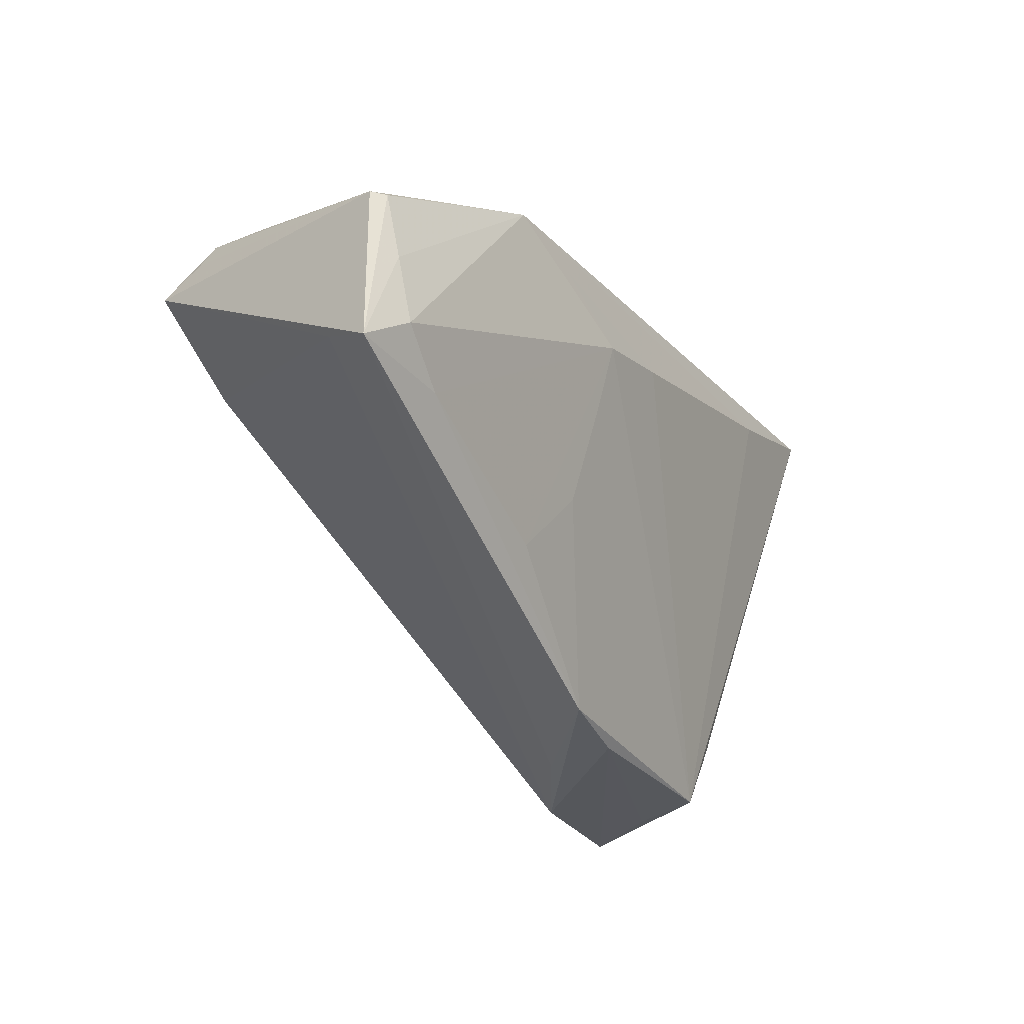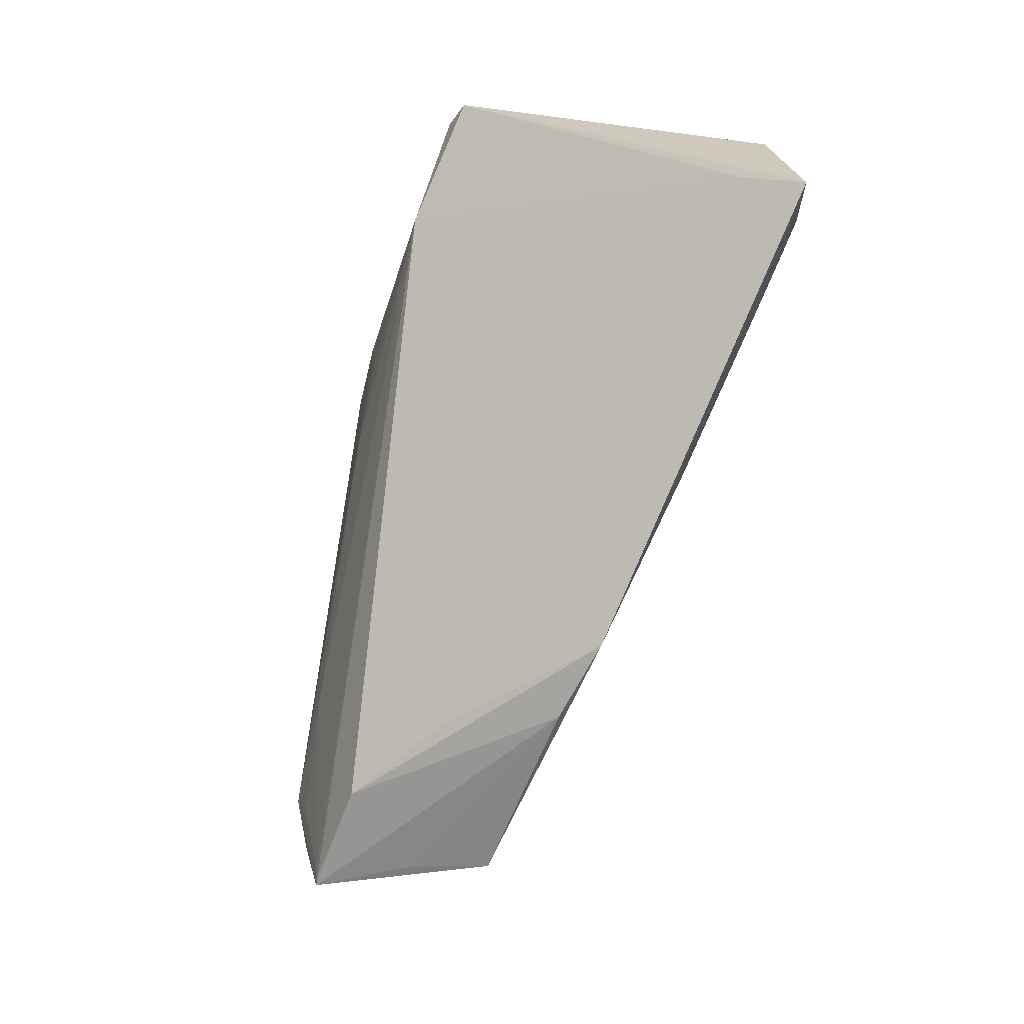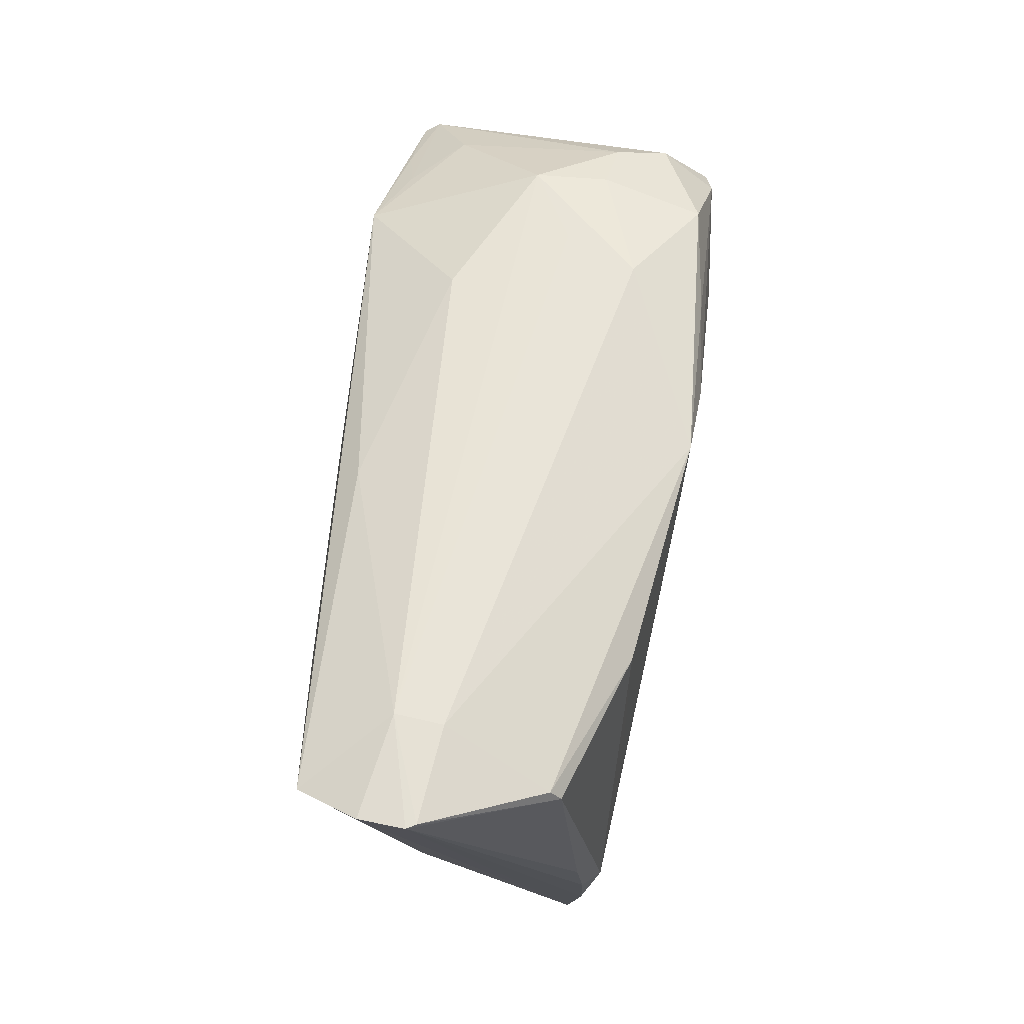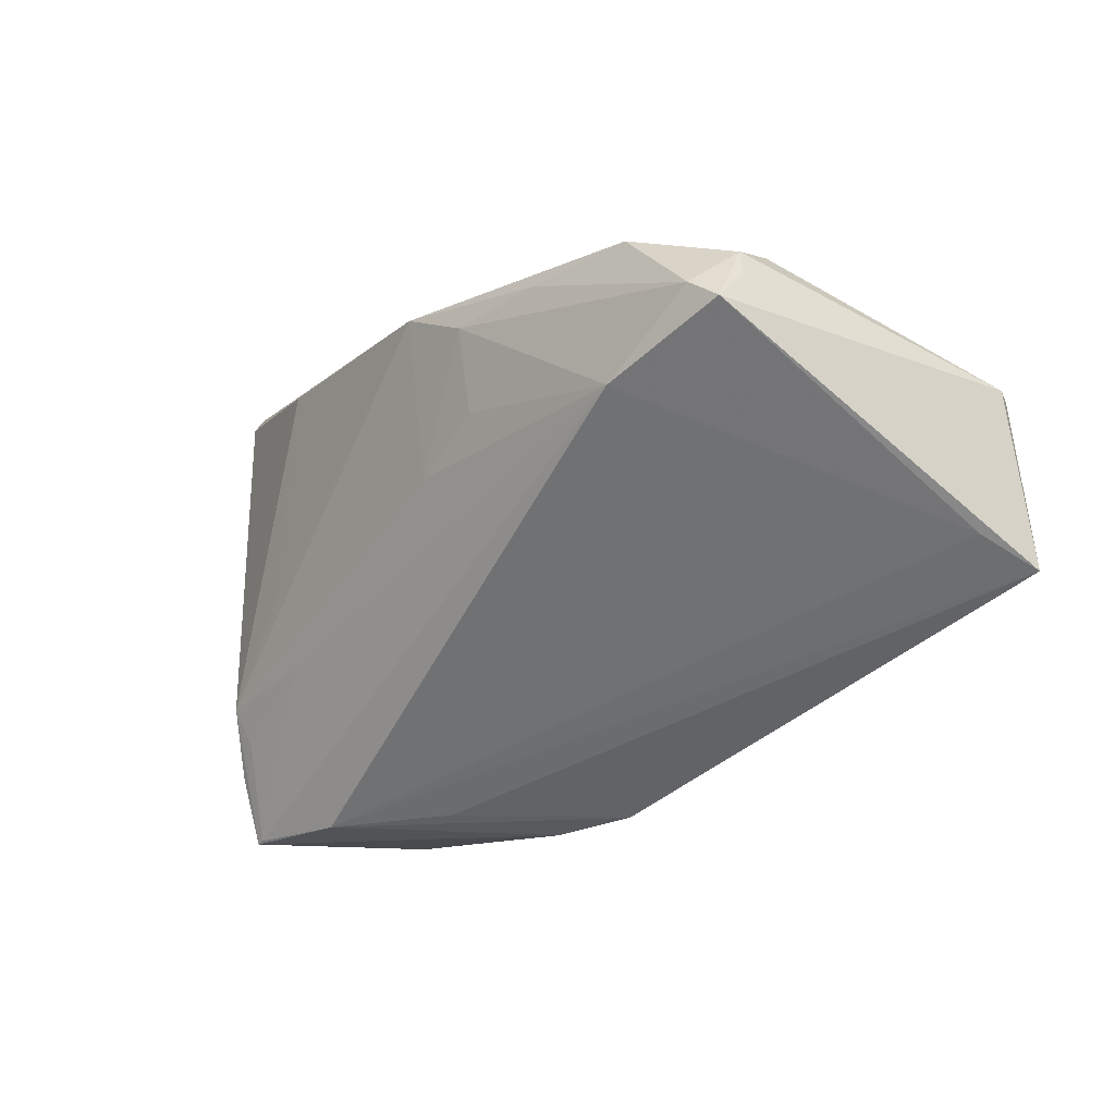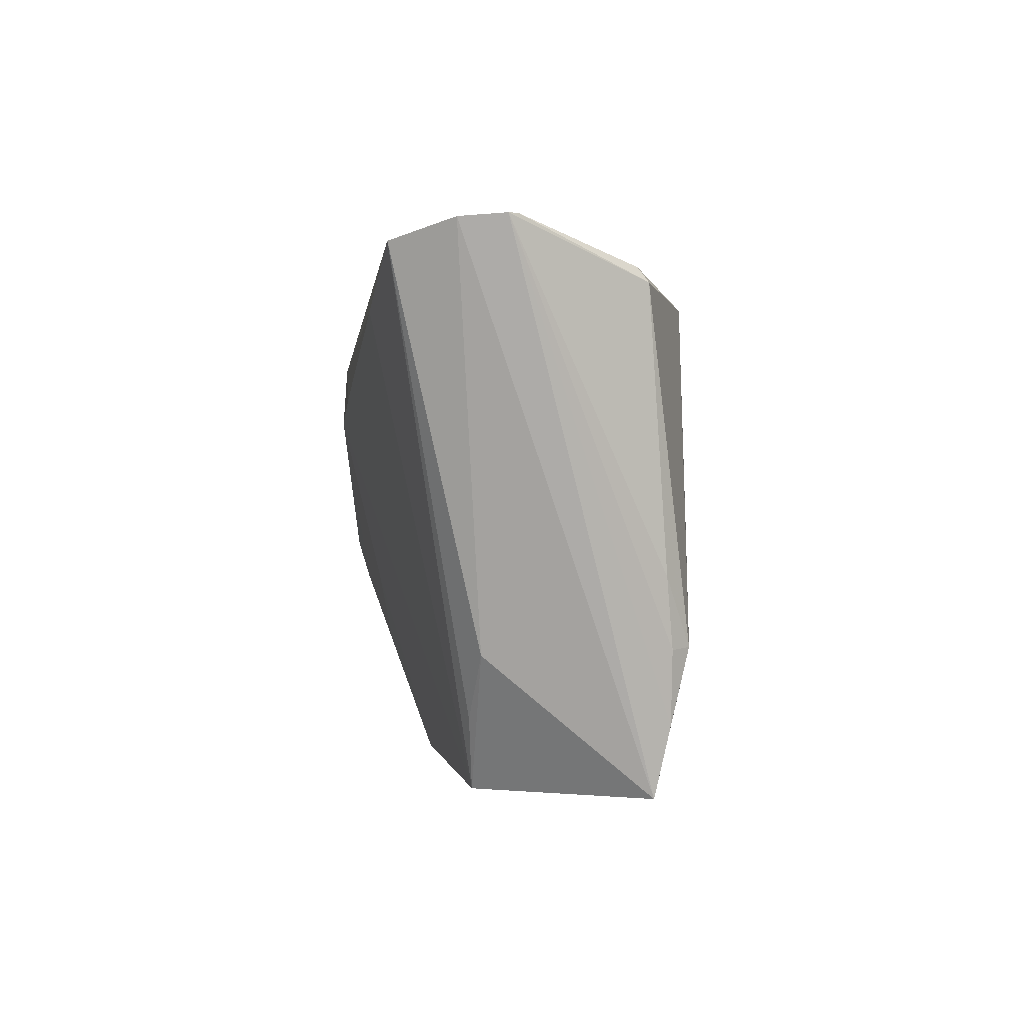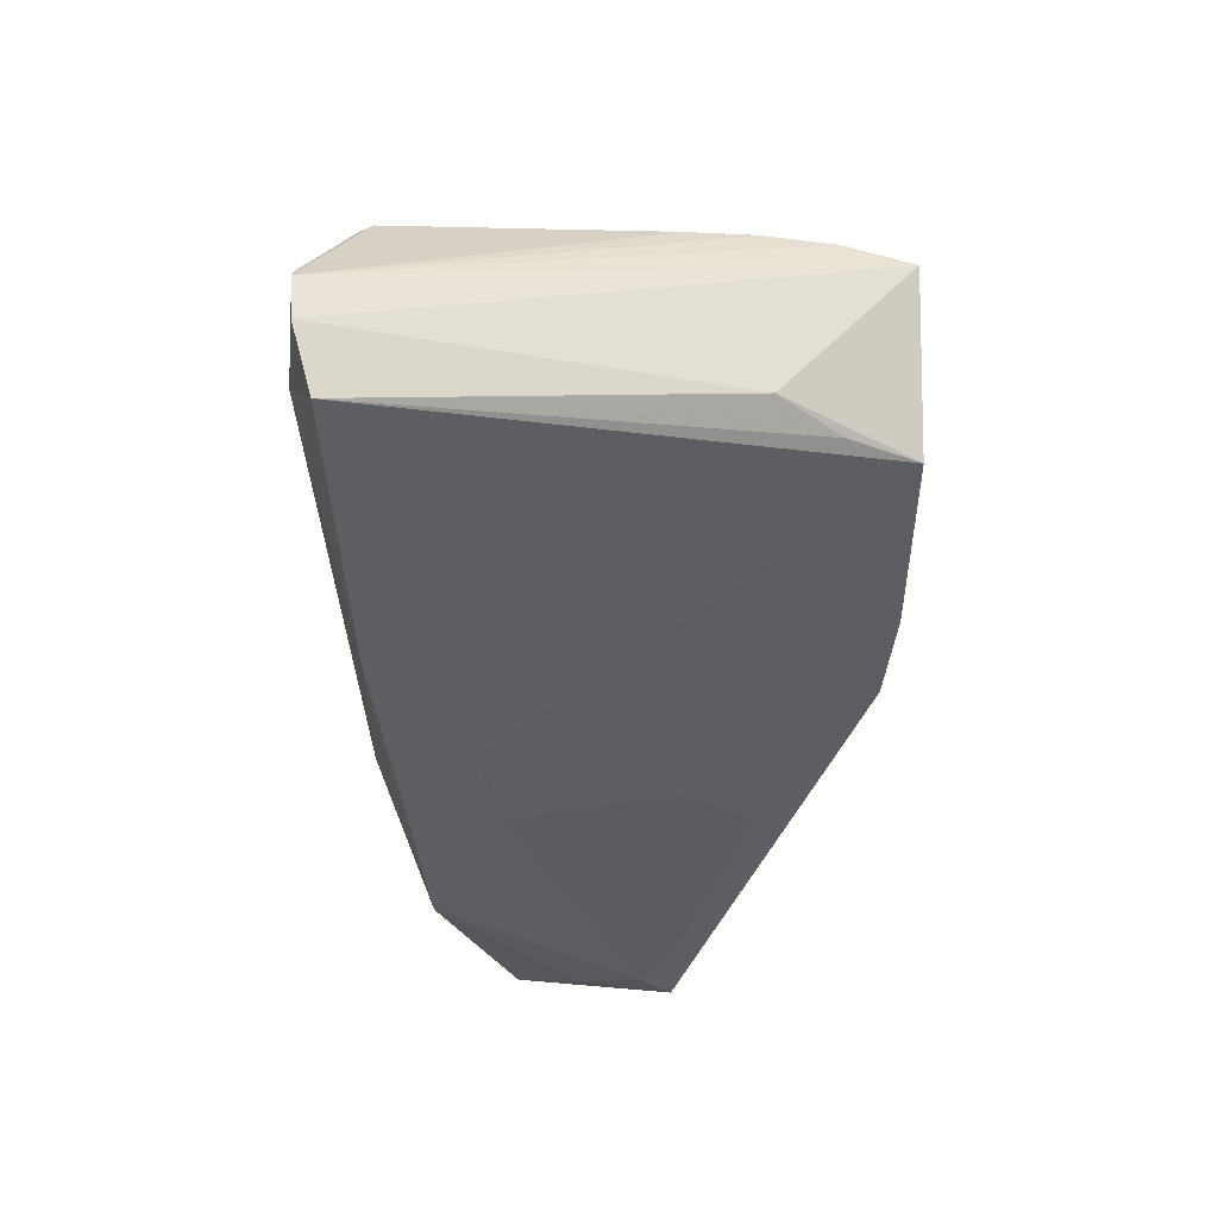
<metadata>
{"format":"obj","ext":"obj","renderer":"f3d","projection":"perspective","resolution":1024,"background":"white","views":[{"elev":-27.6,"azim":124.5,"up":"+Y"},{"elev":-62.5,"azim":73.6,"up":"+Y"},{"elev":61.5,"azim":-82.1,"up":"+Y"},{"elev":-14.3,"azim":47.8,"up":"+Y"},{"elev":-0.2,"azim":-93.3,"up":"+Y"},{"elev":-38.1,"azim":-90.7,"up":"+Z"}]}
</metadata>
<code>
v -0.04685 0.02235 0.01138
v 0.03428 0.01639 -0.02319
v -0.03943 -0.03806 0.01418
v 0.02382 -0.02344 -0.01632
v 0.04894 0.01812 0.01498
v 0.0426 0.01445 -0.01939
v 0.02879 0.02424 0.003924
v -0.04049 -0.03841 0.01406
v 0.047 0.01964 0.008607
v 0.02407 0.02516 0.01294
v 0.001757 0.01019 -0.02225
v -0.03573 -0.02944 -0.007193
v 0.04006 0.02229 0.007696
v -0.04222 0.02833 -0.006971
v 0.02306 0.01965 0.02223
v -0.03253 0.01863 -0.0189
v 0.01365 0.007502 -0.02319
v 0.0008813 0.02142 0.02281
v 0.0238 0.01381 -0.02296
v 0.04959 0.01437 -0.01309
v -0.04252 0.02767 -0.001244
v 0.01123 0.0175 0.02339
v -0.009054 0.02269 -0.01727
v -0.02622 -0.01761 0.01899
v -0.01236 -0.03638 0.004138
v -0.04294 -0.02102 0.01589
v 0.00381 0.0005991 0.02251
v -0.006414 -0.03841 -0.008748
v -0.02579 -0.03744 0.0131
v 0.01584 -0.01425 -0.01802
v -0.055 0.02716 -0.003616
v 0.05761 0.006432 -0.02013
v 0.049 0.01057 -0.0207
v -0.02789 0.01942 0.01875
v 0.05038 0.01491 0.01612
v 0.004195 -0.03699 -0.01102
v -0.03125 -0.03824 -0.006679
v 0.02033 0.02352 -0.01007
v -0.05119 0.02449 -0.01671
v 0.04768 0.01314 0.02194
v 0.01435 -0.001898 -0.02093
v 0.05468 -0.009894 -0.0217
v -0.04407 -0.01262 0.01512
v -0.03859 -0.02583 0.01707
v 0.04758 -0.015 -0.01999
v 0.05136 0.01087 0.02095
v 0.05828 -0.01051 -0.01293
v -0.05449 0.02677 -0.009189
v -0.04097 -0.02079 0.01808
v 0.05846 0.007283 -0.01819
v 0.03654 0.004049 0.02332
v -0.05435 0.02718 -0.002485
v -0.04168 -0.0298 0.01586
v 0.03889 0.02317 -0.001419
v -0.0393 -0.03706 0.01445
v 0.05631 -0.00173 -0.02104
v -0.04682 0.02064 0.01269
v 0.06093 -0.0141 -0.02014
v 0.0366 0.02161 0.02041
v -0.04122 -0.02171 -0.005996
v -0.03405 -0.03841 0.002897
v -0.03156 -0.008217 0.01909
v 0.01303 0.006527 0.02316
f 48 8 31
f 28 37 36
f 36 29 28
f 28 29 8
f 60 37 8
f 8 48 60
f 60 48 39
f 16 37 39
f 14 48 31
f 14 7 54
f 39 48 14
f 14 23 39
f 39 23 2
f 2 16 39
f 52 14 31
f 31 57 52
f 57 1 52
f 57 49 34
f 18 1 34
f 34 1 57
f 17 2 42
f 8 37 61
f 61 28 8
f 37 28 61
f 39 37 12
f 12 60 39
f 37 60 12
f 17 37 11
f 37 16 11
f 16 2 11
f 38 14 54
f 23 14 38
f 54 2 38
f 38 2 23
f 50 6 20
f 20 2 54
f 6 2 20
f 33 6 50
f 33 2 6
f 14 52 21
f 21 1 18
f 21 52 1
f 62 49 18
f 18 34 62
f 62 34 49
f 8 29 3
f 29 51 3
f 18 49 27
f 27 22 18
f 40 51 46
f 22 51 40
f 25 29 36
f 8 49 53
f 49 26 53
f 31 8 53
f 53 26 31
f 43 57 31
f 31 26 43
f 43 49 57
f 43 26 49
f 58 25 36
f 50 46 58
f 29 25 58
f 19 2 17
f 17 11 19
f 19 11 2
f 2 33 32
f 32 33 50
f 50 58 32
f 18 59 10
f 10 21 18
f 59 13 10
f 7 14 10
f 14 21 10
f 54 7 10
f 10 13 54
f 55 49 8
f 55 44 49
f 8 3 55
f 55 3 51
f 24 27 49
f 51 27 24
f 49 44 24
f 24 55 51
f 44 55 24
f 63 51 22
f 22 27 63
f 63 27 51
f 22 40 15
f 15 40 59
f 18 22 15
f 15 59 18
f 30 4 36
f 17 4 30
f 45 58 36
f 42 58 45
f 36 4 45
f 17 42 45
f 45 4 17
f 46 51 47
f 47 58 46
f 47 51 29
f 29 58 47
f 5 13 59
f 5 40 46
f 59 40 5
f 56 42 2
f 2 32 56
f 56 58 42
f 56 32 58
f 41 37 17
f 17 30 41
f 36 37 41
f 41 30 36
f 54 13 9
f 13 5 9
f 9 20 54
f 50 20 9
f 9 5 50
f 35 46 50
f 50 5 35
f 35 5 46

</code>
